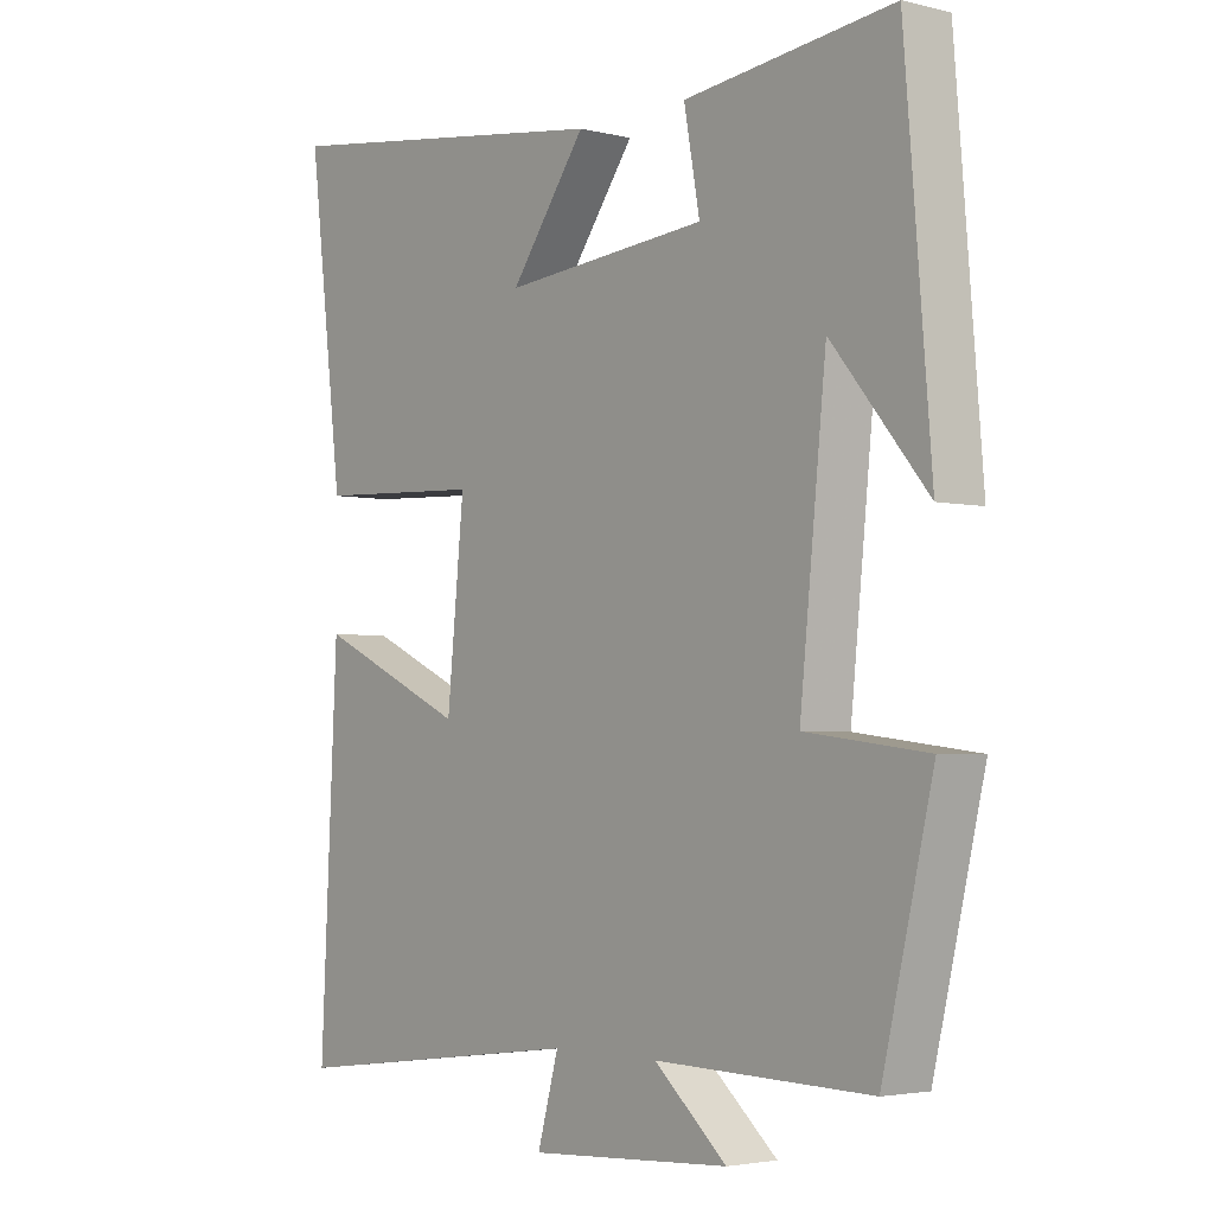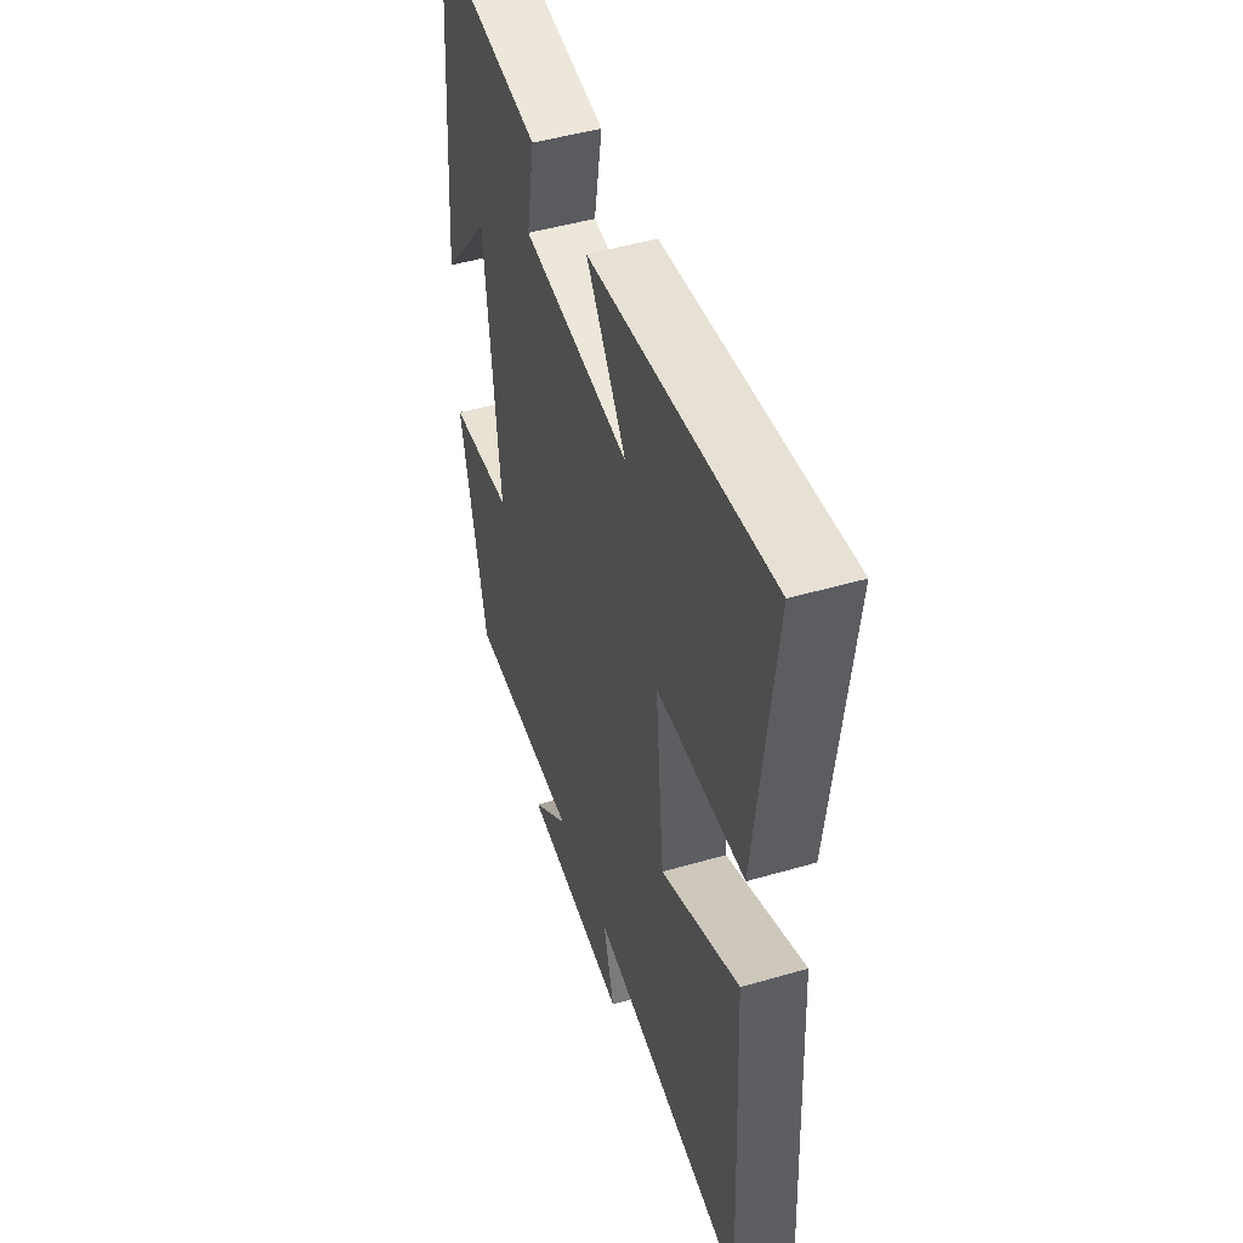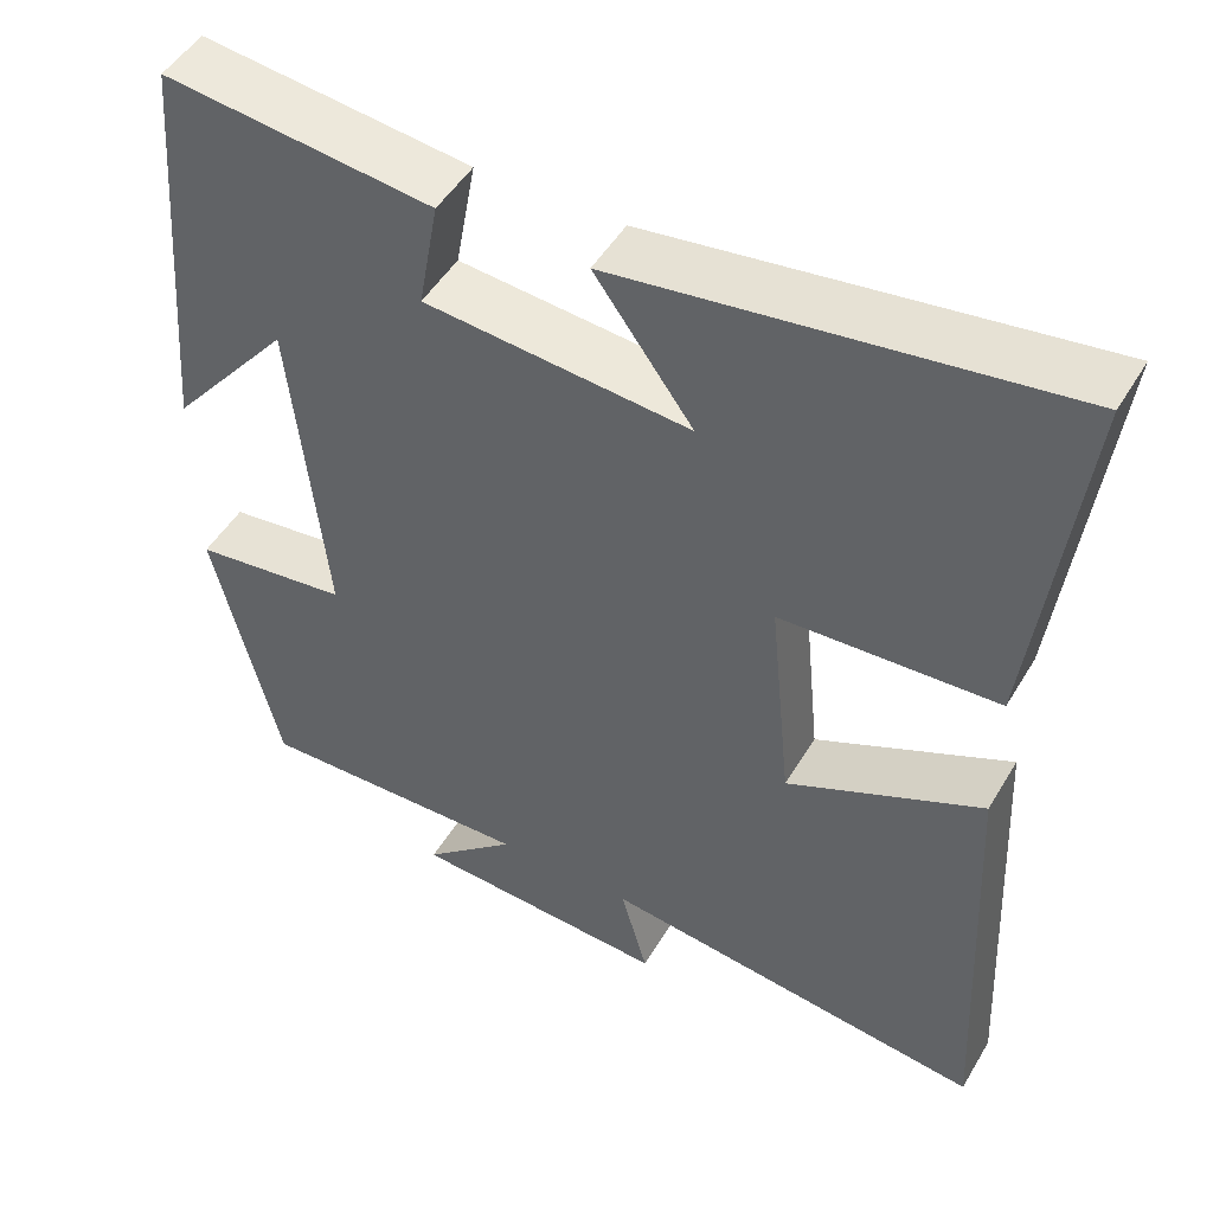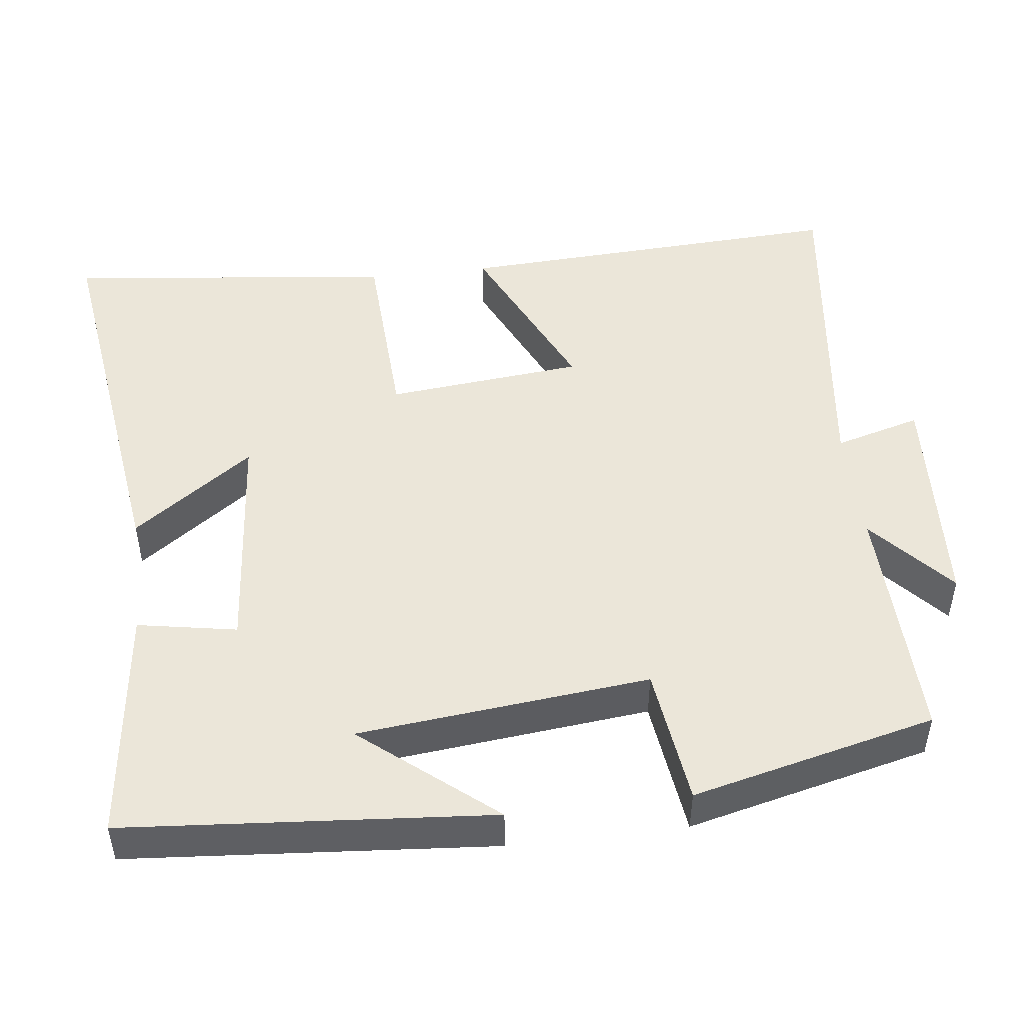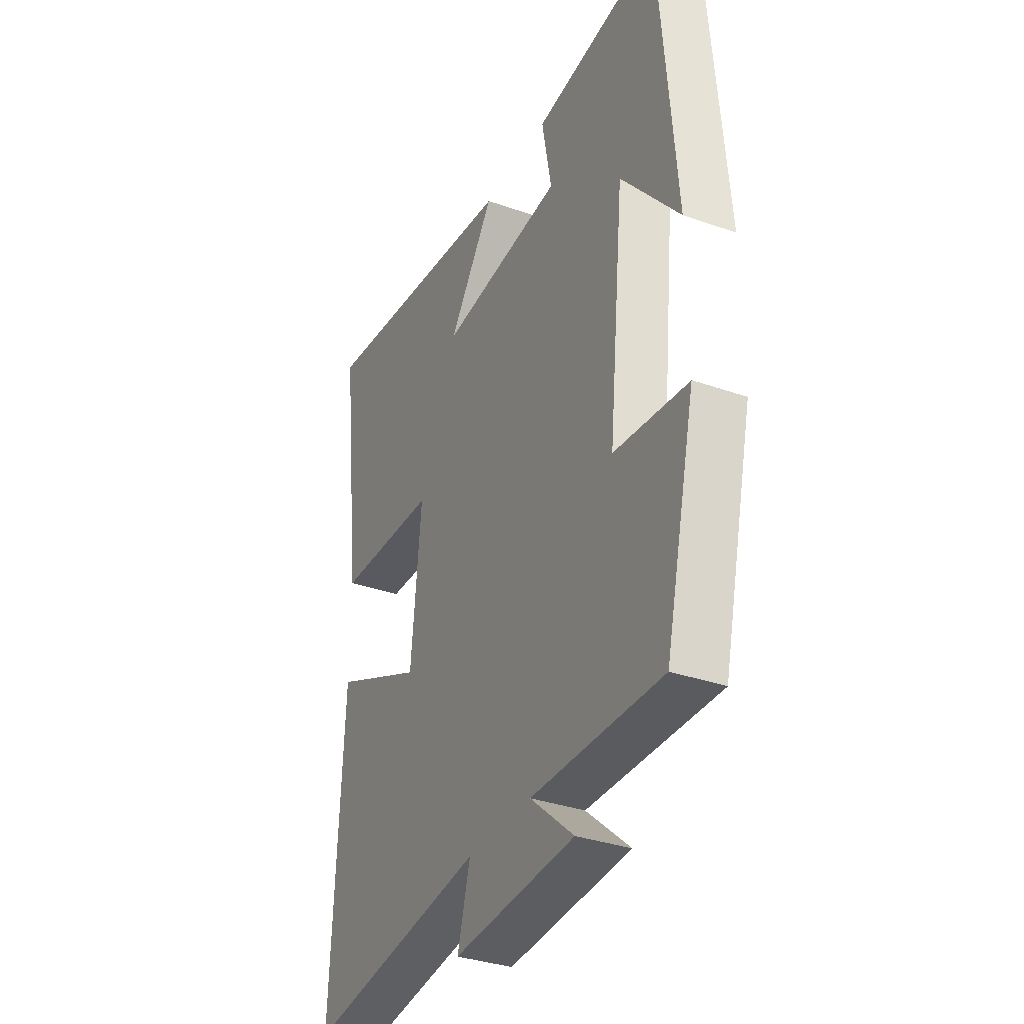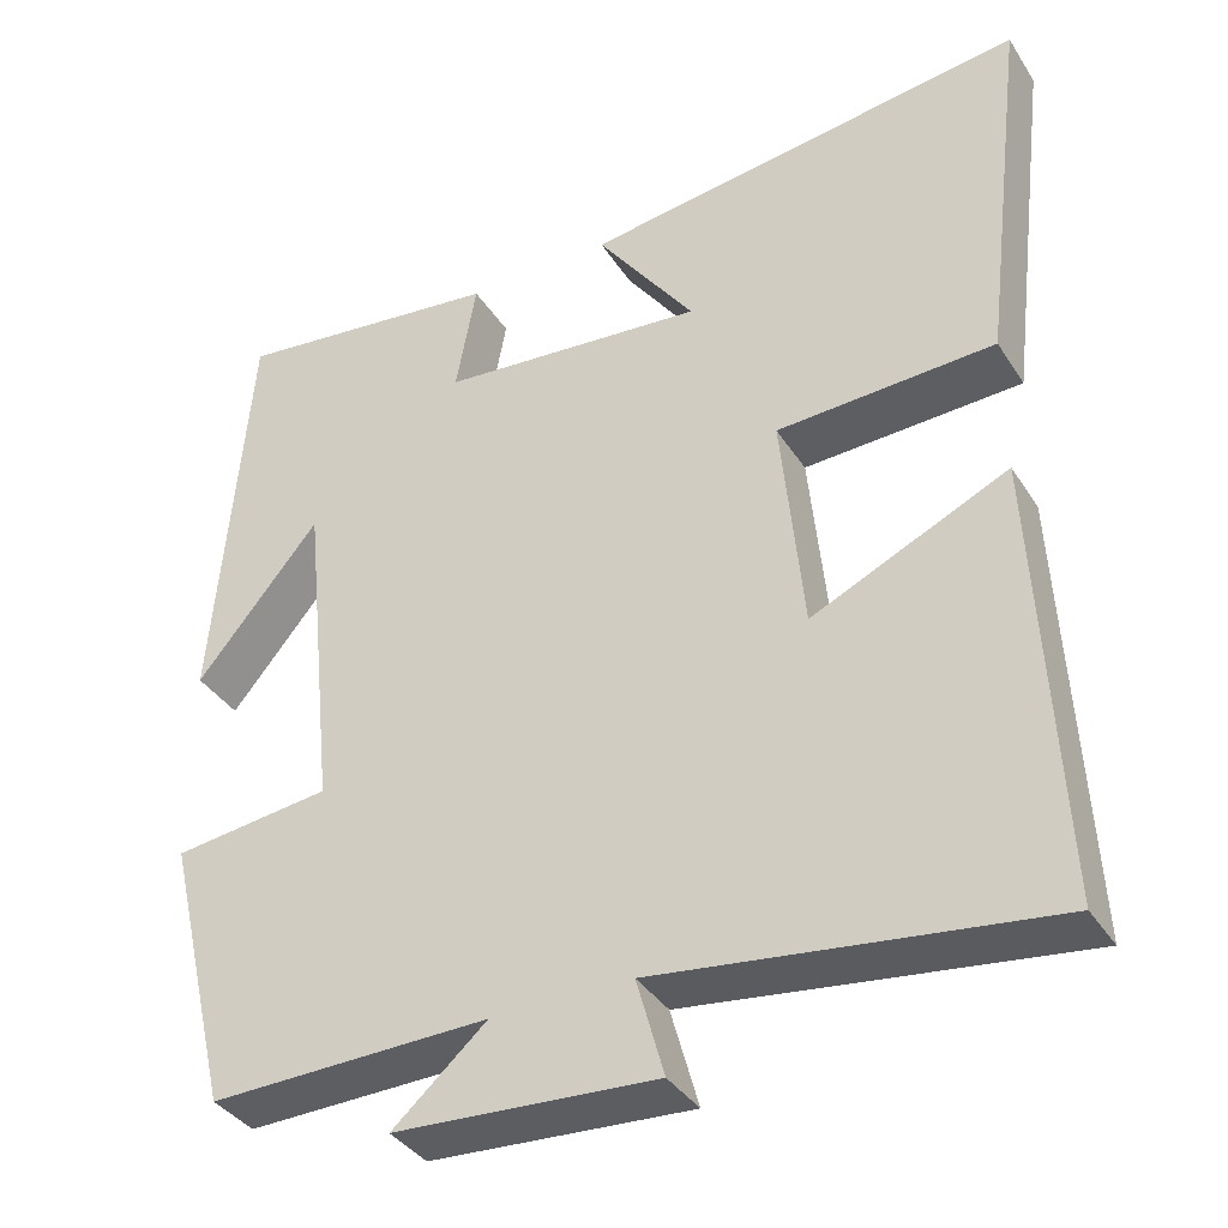
<metadata>
{"format":"obj","ext":"obj","renderer":"f3d","projection":"perspective","resolution":1024,"background":"white","views":[{"elev":-3.3,"azim":50.6,"up":"+Z"},{"elev":47.9,"azim":-108.1,"up":"+Z"},{"elev":49.0,"azim":-150.3,"up":"+Z"},{"elev":48.3,"azim":83.0,"up":"+Y"},{"elev":-34.3,"azim":64.6,"up":"+Z"},{"elev":-37.2,"azim":-151.1,"up":"+Z"}]}
</metadata>
<code>
v 0.46 0.07 0.538
v 0.5 0.07 0.052
v 0.355 0.07 0.227
v 0.315 0.07 -0.161
v 0.5 0.07 -0.184
v 0.423 0.07 -0.508
v 0.095 0.07 -0.5
v 0.205 0.07 -0.597
v -0.101 0.07 -0.615
v -0.069 0.07 -0.5
v -0.526 0.07 -0.558
v -0.5 0.07 -0.035
v -0.27 0.07 -0.141
v -0.244 0.07 0.121
v -0.5 0.07 0.133
v -0.553 0.07 0.571
v -0.029 0.07 0.5
v -0.145 0.07 0.34
v 0.167 0.07 0.368
v 0.143 0.07 0.5
v 0.46 0 0.538
v 0.5 0 0.052
v 0.355 0 0.227
v 0.315 0 -0.161
v 0.5 0 -0.184
v 0.423 0 -0.508
v 0.095 0 -0.5
v 0.205 0 -0.597
v -0.101 0 -0.615
v -0.069 0 -0.5
v -0.526 0 -0.558
v -0.5 0 -0.035
v -0.27 0 -0.141
v -0.244 0 0.121
v -0.5 0 0.133
v -0.553 0 0.571
v -0.029 0 0.5
v -0.145 0 0.34
v 0.167 0 0.368
v 0.143 0 0.5
f 19 20 1
f 15 16 17 18
f 14 15 18 19
f 13 14 19 1
f 10 11 12 13
f 7 8 9 10
f 7 10 13 1
f 4 5 6 7
f 3 4 7
f 1 2 3
f 1 3 7
f 21 40 39
f 38 37 36 35
f 39 38 35 34
f 21 39 34 33
f 33 32 31 30
f 30 29 28 27
f 21 33 30 27
f 27 26 25 24
f 27 24 23
f 23 22 21
f 27 23 21
f 1 21 22 2
f 2 22 23 3
f 3 23 24 4
f 4 24 25 5
f 5 25 26 6
f 6 26 27 7
f 7 27 28 8
f 8 28 29 9
f 9 29 30 10
f 10 30 31 11
f 11 31 32 12
f 12 32 33 13
f 13 33 34 14
f 14 34 35 15
f 15 35 36 16
f 16 36 37 17
f 17 37 38 18
f 18 38 39 19
f 19 39 40 20
f 20 40 21 1

</code>
